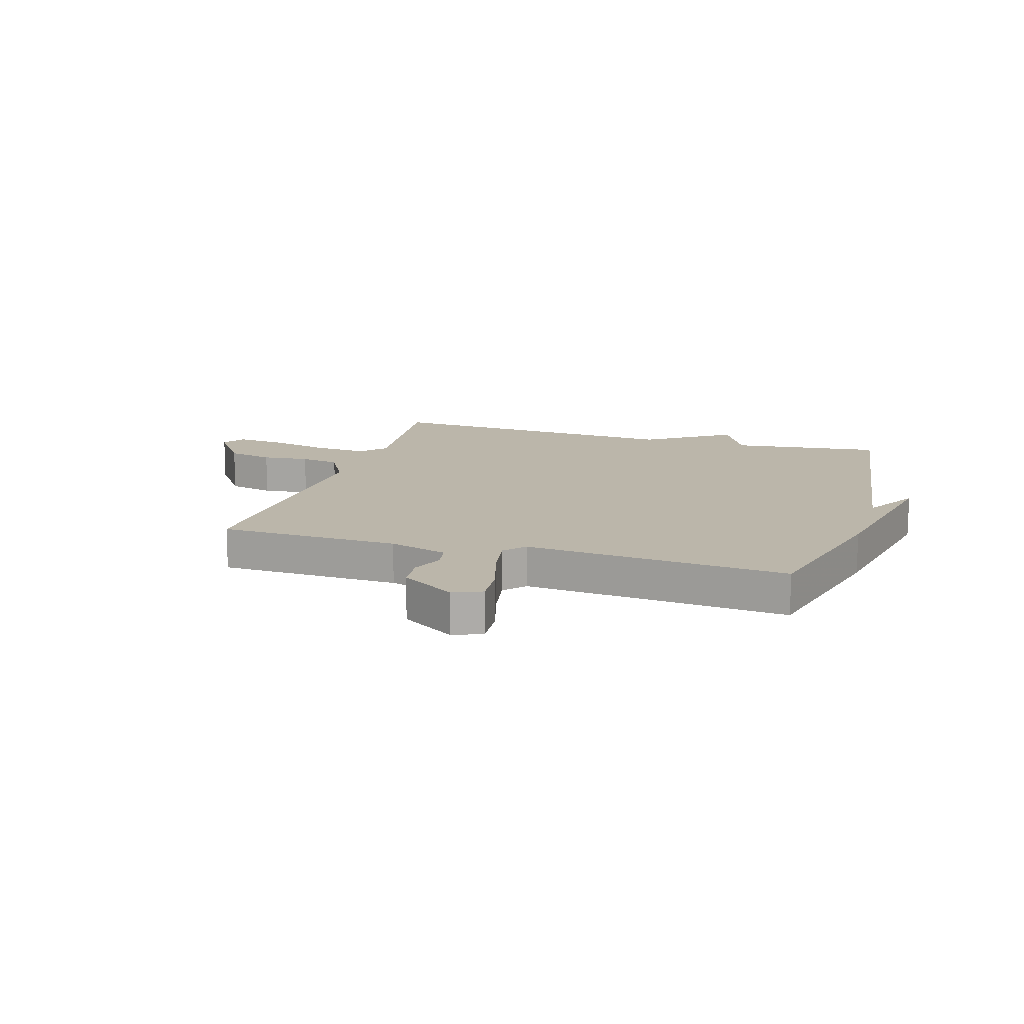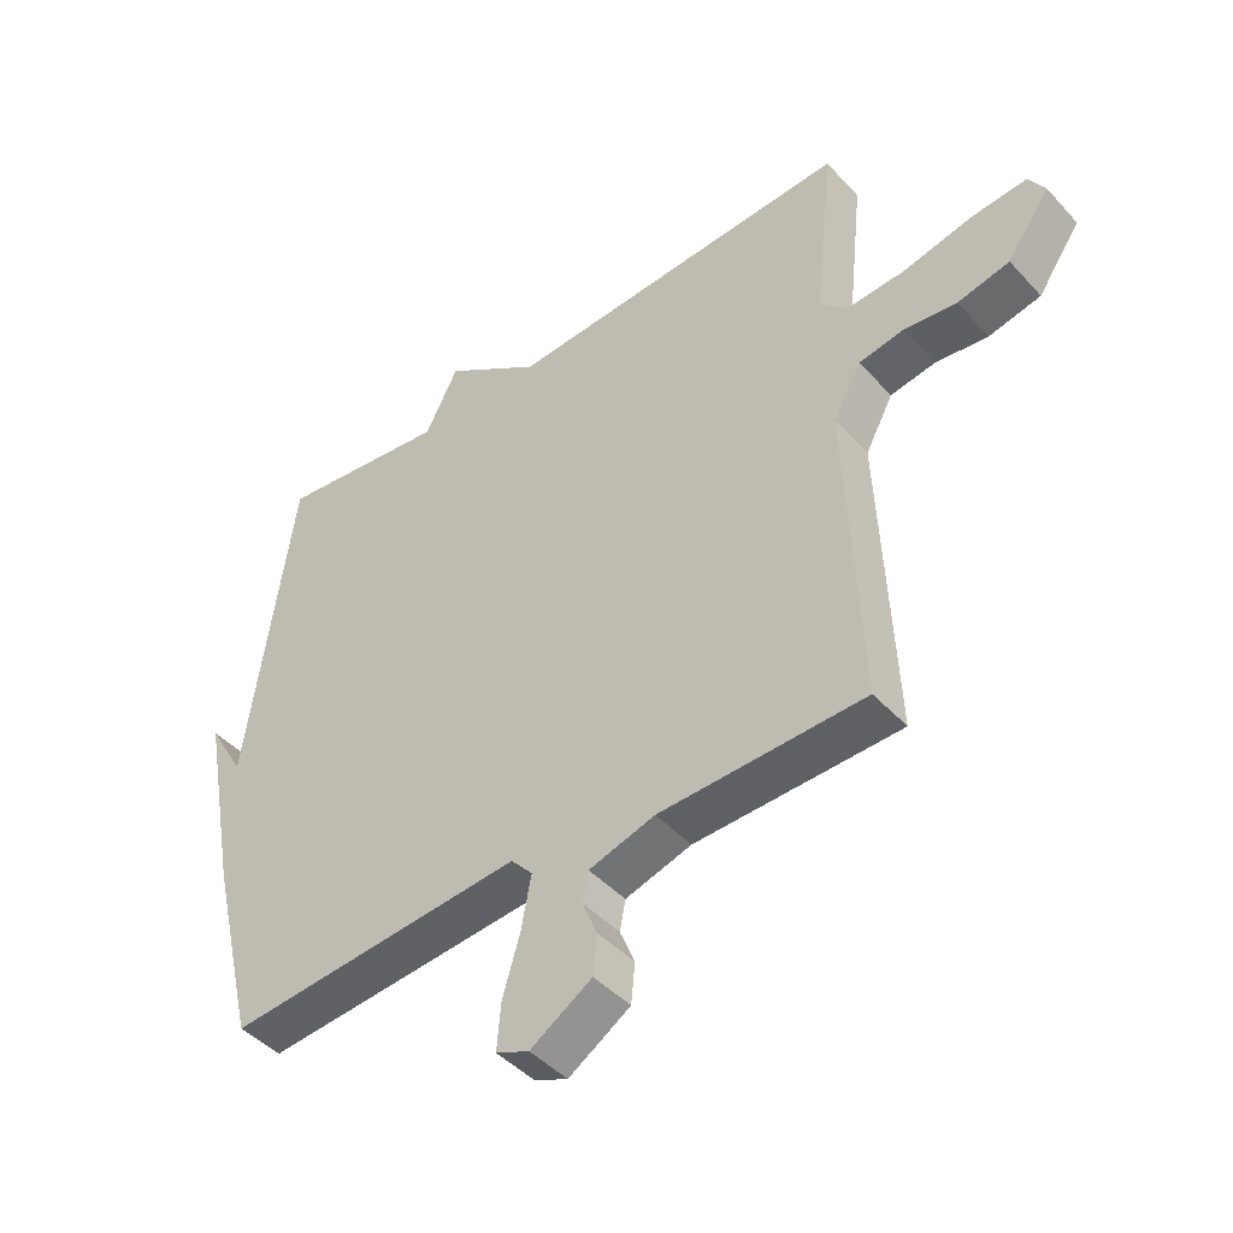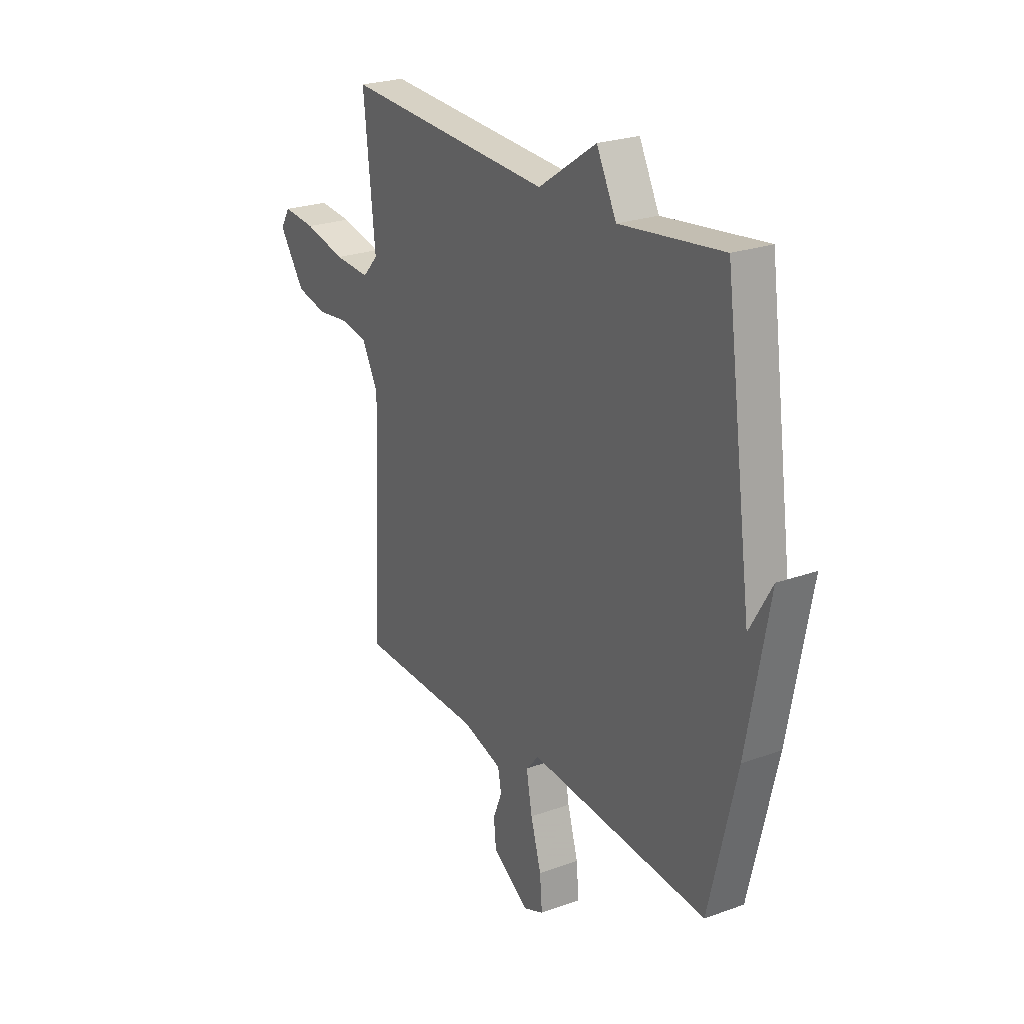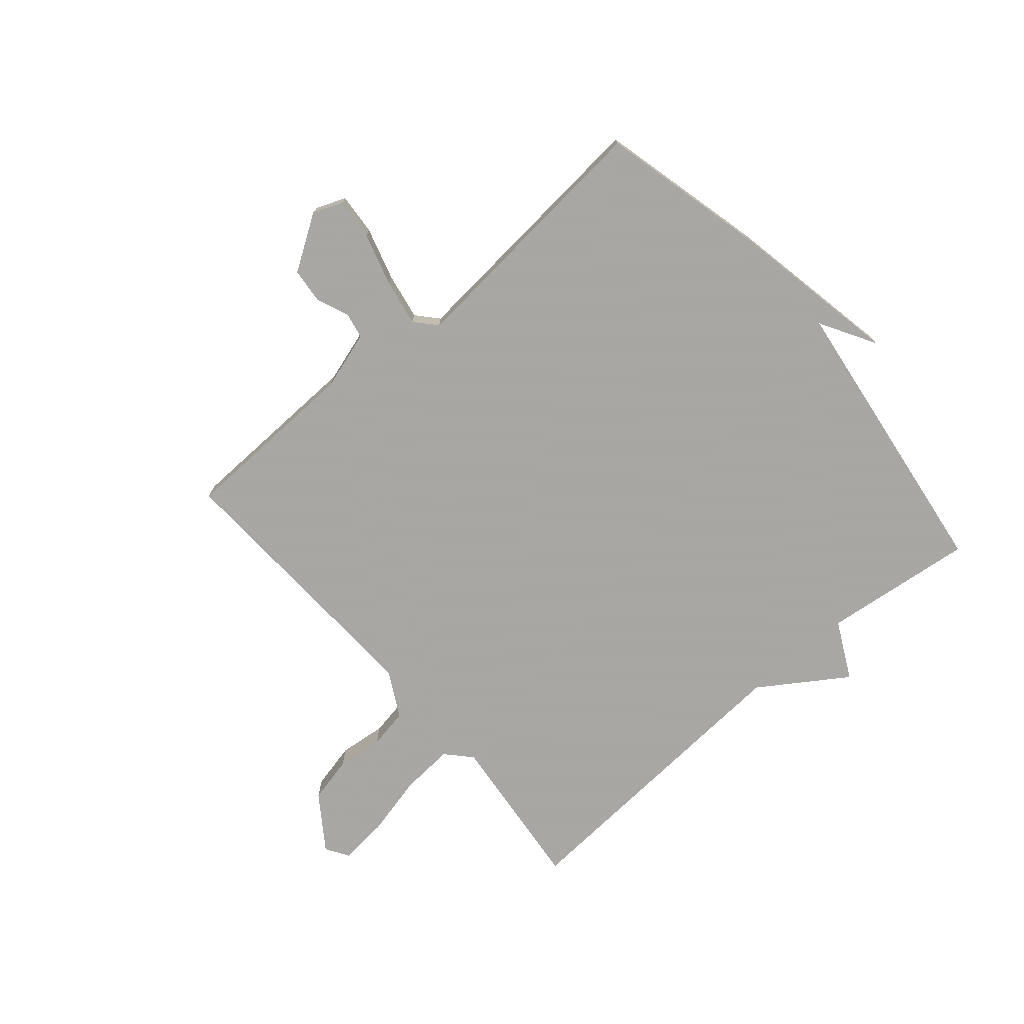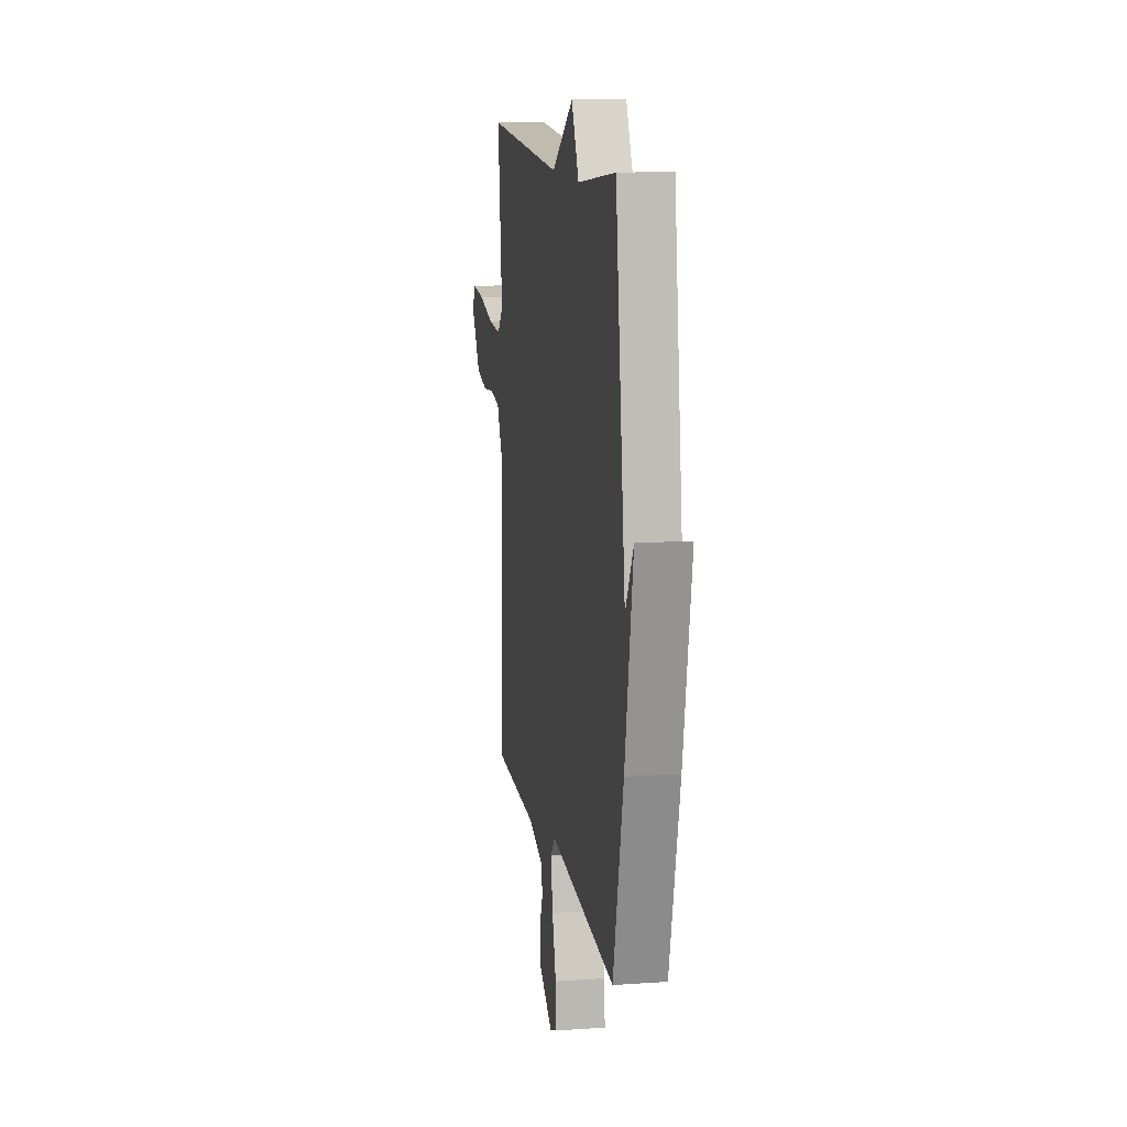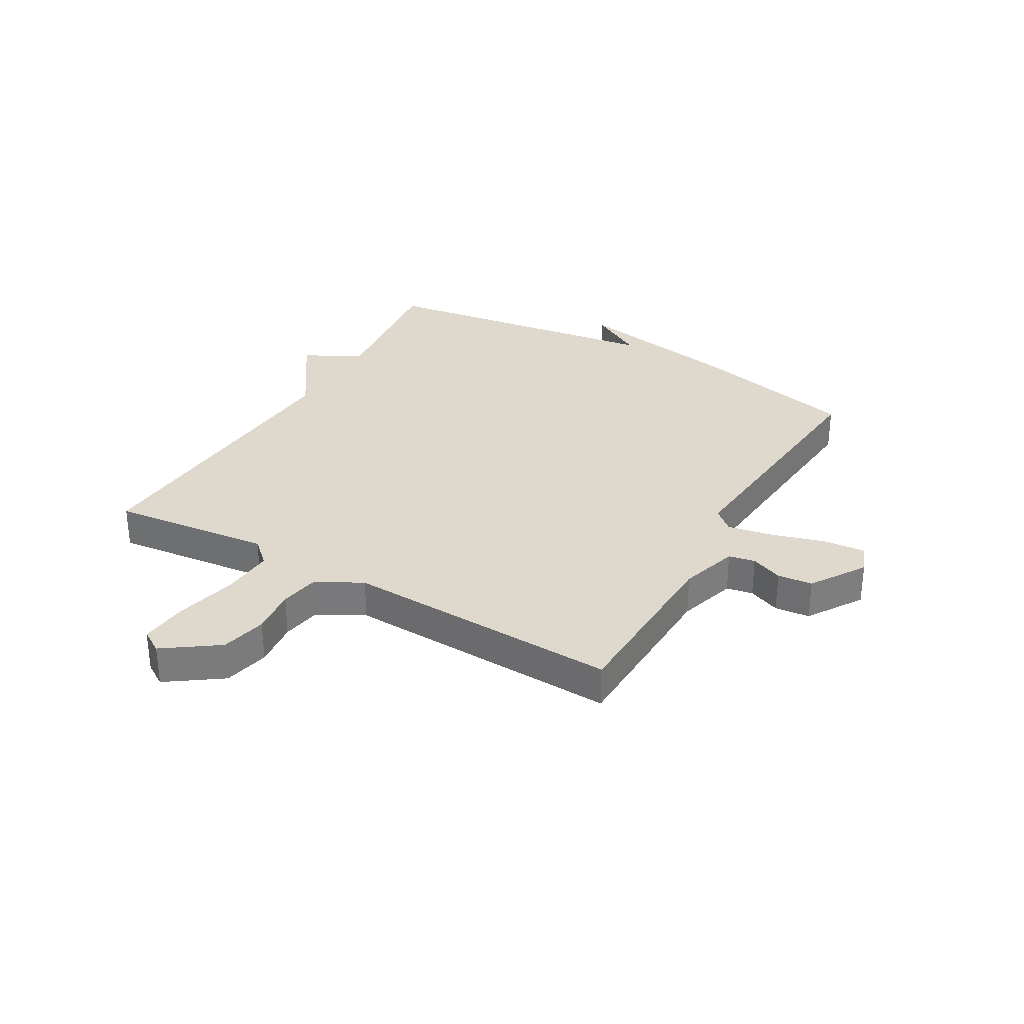
<metadata>
{"format":"obj","ext":"obj","renderer":"f3d","projection":"perspective","resolution":1024,"background":"white","views":[{"elev":13.9,"azim":-163.0,"up":"+Y"},{"elev":-44.6,"azim":39.2,"up":"+Z"},{"elev":24.2,"azim":-120.9,"up":"+Z"},{"elev":-74.4,"azim":-139.2,"up":"+Y"},{"elev":12.7,"azim":-99.2,"up":"+Z"},{"elev":31.9,"azim":119.8,"up":"+Y"}]}
</metadata>
<code>
v 0.5 0.07 0.5
v 0.47 0.07 0.221
v 0.51 0.07 0.178
v 0.602 0.07 0.184
v 0.709 0.07 0.209
v 0.794 0.07 0.217
v 0.819 0.07 0.177
v 0.753 0.07 0.083
v 0.673 0.07 0.065
v 0.591 0.07 0.074
v 0.522 0.07 0.062
v 0.479 0.07 -0.018
v 0.5 0.07 -0.5
v 0.184 0.07 -0.509
v 0.082 0.07 -0.54
v 0.073 0.07 -0.586
v 0.096 0.07 -0.642
v 0.09 0.07 -0.703
v -0.005 0.07 -0.764
v -0.056 0.07 -0.743
v -0.05 0.07 -0.671
v -0.023 0.07 -0.579
v -0.008 0.07 -0.498
v -0.041 0.07 -0.461
v -0.5 0.07 -0.5
v -0.57 0.07 -0.209
v -0.626 0.07 0.088
v -0.57 0.07 -0.009
v -0.5 0.07 0.5
v -0.237 0.07 0.468
v -0.186 0.07 0.568
v -0.037 0.07 0.468
v 0.5 0 0.5
v 0.47 0 0.221
v 0.51 0 0.178
v 0.602 0 0.184
v 0.709 0 0.209
v 0.794 0 0.217
v 0.819 0 0.177
v 0.753 0 0.083
v 0.673 0 0.065
v 0.591 0 0.074
v 0.522 0 0.062
v 0.479 0 -0.018
v 0.5 0 -0.5
v 0.184 0 -0.509
v 0.082 0 -0.54
v 0.073 0 -0.586
v 0.096 0 -0.642
v 0.09 0 -0.703
v -0.005 0 -0.764
v -0.056 0 -0.743
v -0.05 0 -0.671
v -0.023 0 -0.579
v -0.008 0 -0.498
v -0.041 0 -0.461
v -0.5 0 -0.5
v -0.57 0 -0.209
v -0.626 0 0.088
v -0.57 0 -0.009
v -0.5 0 0.5
v -0.237 0 0.468
v -0.186 0 0.568
v -0.037 0 0.468
f 30 31 32
f 28 29 30
f 28 30 32
f 25 26 27 28
f 32 1 2
f 28 32 2
f 25 28 2
f 24 25 2
f 20 21 22
f 19 20 22
f 18 19 22
f 17 18 22
f 16 17 22
f 15 16 22 23
f 24 2 3
f 23 24 3
f 15 23 3
f 14 15 3
f 8 9 10
f 7 8 10
f 6 7 10
f 5 6 10
f 4 5 10
f 4 10 11
f 3 4 11
f 14 3 11 12
f 12 13 14
f 64 63 62
f 62 61 60
f 64 62 60
f 60 59 58 57
f 34 33 64
f 34 64 60
f 34 60 57
f 34 57 56
f 54 53 52
f 54 52 51
f 54 51 50
f 54 50 49
f 54 49 48
f 55 54 48 47
f 35 34 56
f 35 56 55
f 35 55 47
f 35 47 46
f 42 41 40
f 42 40 39
f 42 39 38
f 42 38 37
f 42 37 36
f 43 42 36
f 43 36 35
f 44 43 35 46
f 46 45 44
f 1 33 34 2
f 2 34 35 3
f 3 35 36 4
f 4 36 37 5
f 5 37 38 6
f 6 38 39 7
f 7 39 40 8
f 8 40 41 9
f 9 41 42 10
f 10 42 43 11
f 11 43 44 12
f 12 44 45 13
f 13 45 46 14
f 14 46 47 15
f 15 47 48 16
f 16 48 49 17
f 17 49 50 18
f 18 50 51 19
f 19 51 52 20
f 20 52 53 21
f 21 53 54 22
f 22 54 55 23
f 23 55 56 24
f 24 56 57 25
f 25 57 58 26
f 26 58 59 27
f 27 59 60 28
f 28 60 61 29
f 29 61 62 30
f 30 62 63 31
f 31 63 64 32
f 32 64 33 1

</code>
